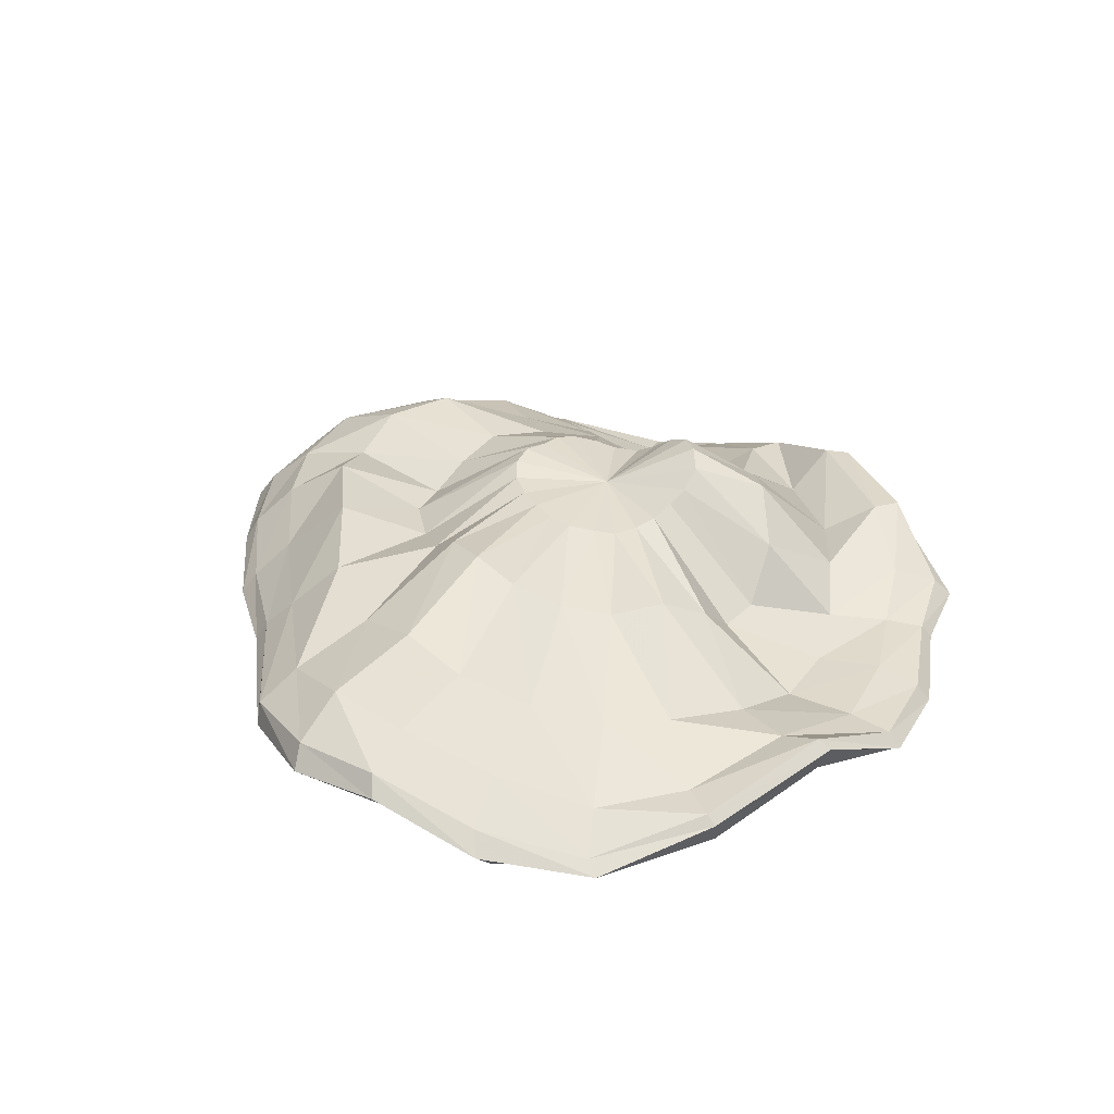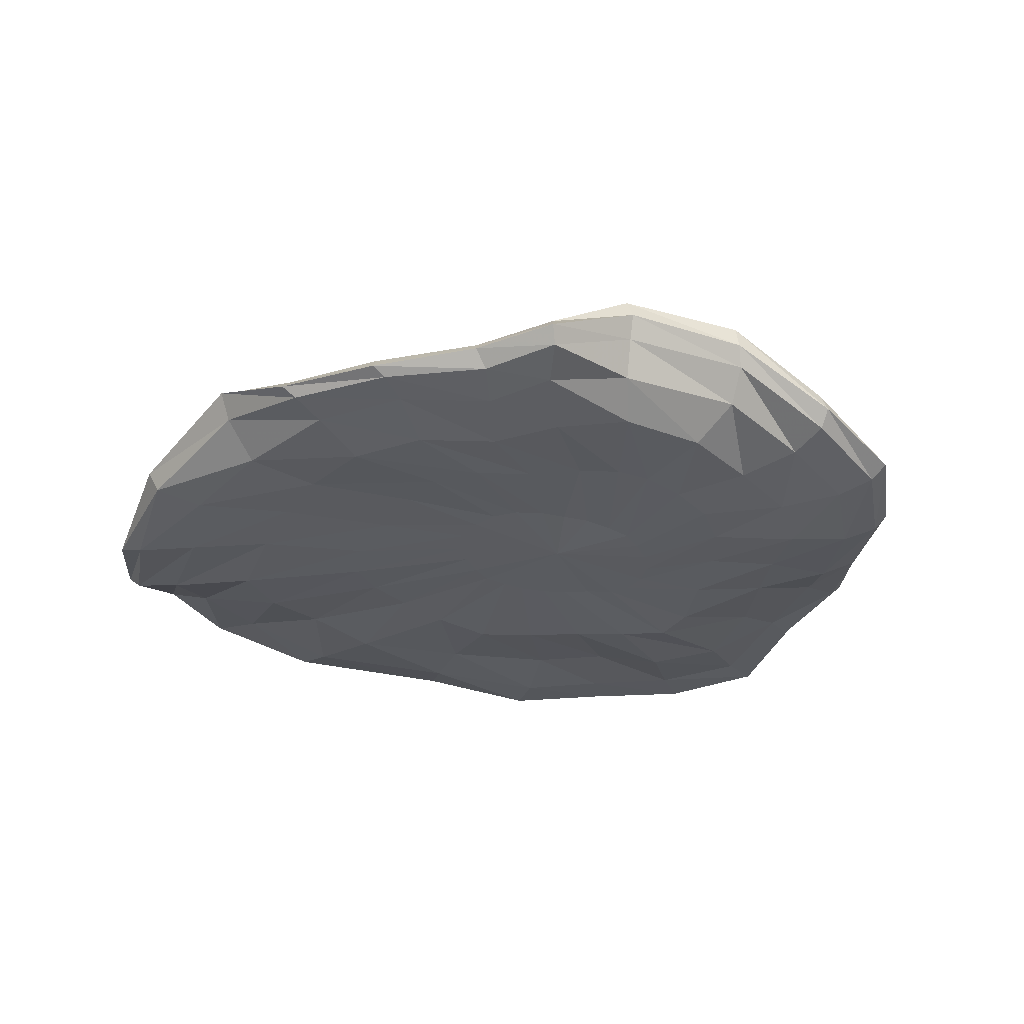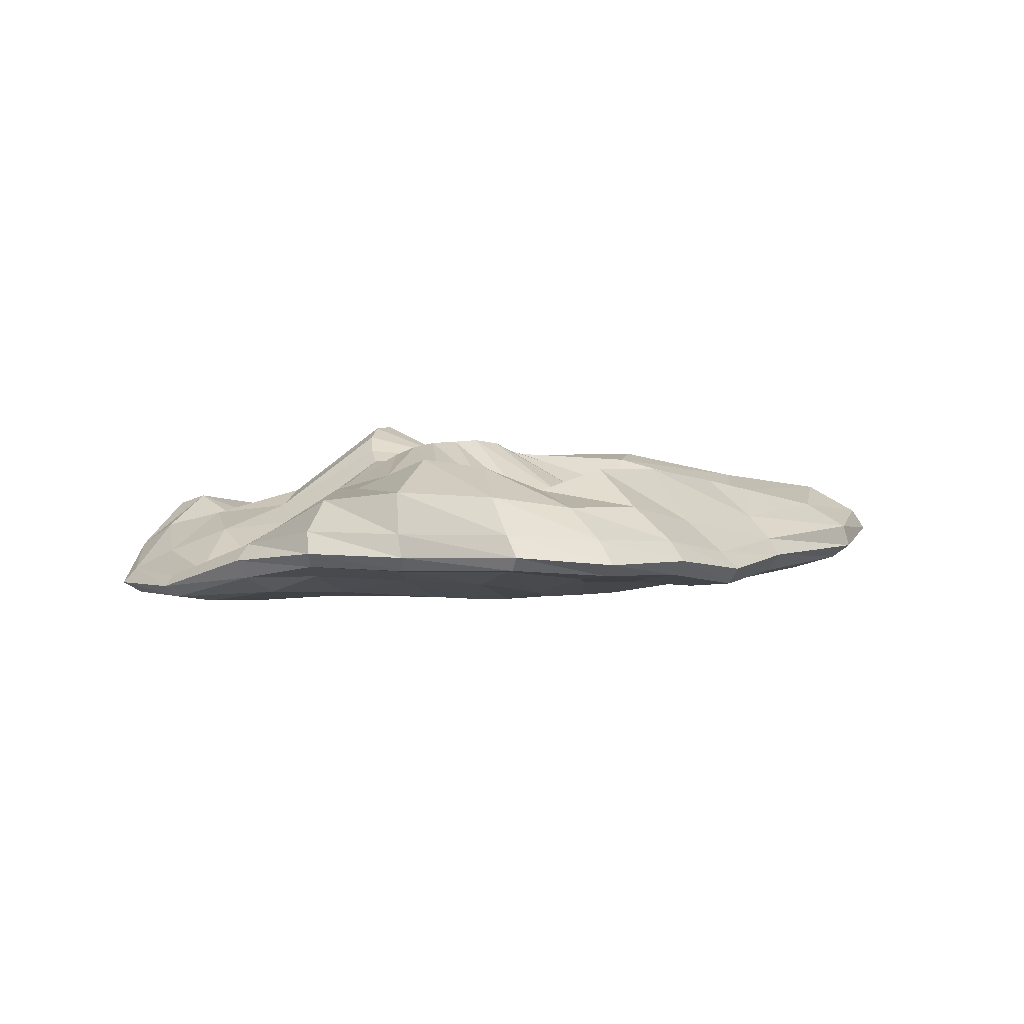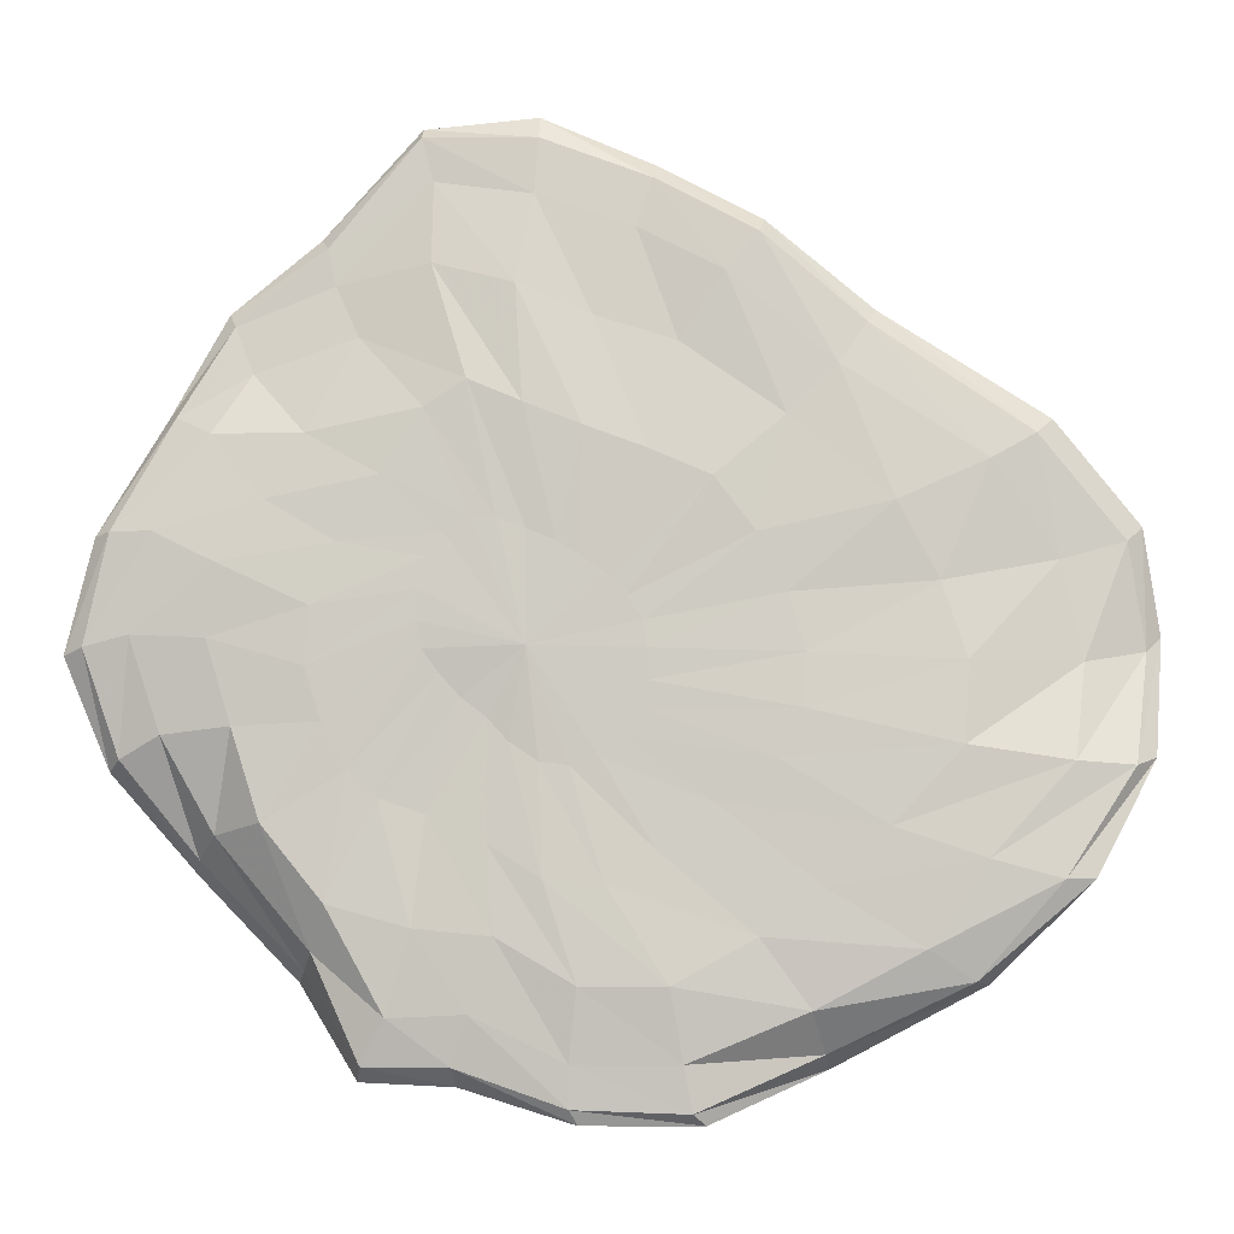
<metadata>
{"format":"obj","ext":"obj","renderer":"f3d","projection":"perspective","resolution":1024,"background":"white","views":[{"elev":30.5,"azim":-65.0,"up":"+Z"},{"elev":-33.1,"azim":23.0,"up":"+Z"},{"elev":0.4,"azim":158.0,"up":"+Z"},{"elev":-5.8,"azim":-176.8,"up":"+Y"}]}
</metadata>
<code>
v 0.4208 -0.2274 -3.9
v 3.785 0.5182 -3.9
v 3.65 -0.3517 -3.87
v 3.112 -1.097 -3.778
v 2.439 -1.843 -3.687
v 1.632 -2.464 -3.657
v 0.959 -3.21 -3.748
v 0.0171 -3.831 -3.839
v -0.9248 -3.955 -3.87
v -1.867 -3.707 -3.9
v -2.674 -3.085 -3.9
v -3.212 -2.216 -3.9
v -3.347 -1.346 -3.9
v -3.347 -0.3517 -3.9
v -3.212 0.5182 -3.87
v -2.674 1.264 -3.87
v -2.136 1.885 -3.87
v -1.328 2.506 -3.87
v -0.5211 3.003 -3.839
v 0.4208 3.376 -3.809
v 1.363 3.749 -3.839
v 2.17 3.749 -3.839
v 2.977 3.252 -3.839
v 3.516 2.506 -3.87
v 3.785 1.512 -3.9
v 7.283 -0.8487 -3.992
v 6.745 -2.588 -3.931
v 5.938 -4.08 -3.87
v 4.996 -4.949 -3.809
v 3.516 -5.447 -3.687
v 1.632 -6.316 -3.87
v -0.1175 -7.435 -4.083
v -2.001 -7.559 -4.083
v -3.616 -6.565 -3.931
v -5.365 -5.074 -3.87
v -7.249 -3.707 -3.9
v -8.191 -2.216 -3.87
v -8.191 -0.4759 -3.717
v -7.653 1.388 -3.626
v -6.711 3.252 -3.717
v -5.365 4.992 -3.87
v -3.347 5.862 -3.9
v -1.328 6.607 -3.9
v 0.5553 7.353 -3.931
v 2.305 8.098 -3.87
v 3.65 7.228 -3.809
v 4.996 5.116 -3.839
v 6.341 3.003 -3.87
v 7.149 1.015 -3.992
v 10.38 0.02114 -3.9
v 9.571 -2.713 -3.809
v 8.629 -5.695 -3.87
v 6.61 -8.18 -3.9
v 3.919 -8.926 -3.9
v 1.363 -9.174 -4.052
v -1.194 -10.67 -4.235
v -4.02 -10.67 -4.266
v -6.711 -9.174 -3.961
v -8.729 -7.683 -3.9
v -10.75 -5.819 -3.9
v -13.04 -3.334 -3.809
v -13.17 -0.7244 -3.504
v -12.36 1.761 -3.2
v -11.02 4.246 -3.504
v -7.653 6.98 -3.382
v -4.289 9.341 -3.23
v -1.598 10.21 -3.169
v 0.8245 11.21 -3.504
v 3.516 11.95 -3.108
v 5.803 9.59 -3.017
v 7.418 6.483 -3.565
v 8.629 4.37 -3.809
v 10.11 2.382 -4.052
v 12.8 0.1454 -3.839
v 11.86 -2.961 -3.443
v 10.24 -6.068 -2.682
v 7.149 -9.672 -2.956
v 4.727 -11.66 -3.717
v 2.17 -11.54 -3.9
v -0.9248 -13.03 -3.931
v -4.423 -13.03 -3.931
v -8.326 -11.41 -3.778
v -11.82 -9.547 -3.9
v -13.71 -6.813 -3.931
v -16.4 -3.831 -3.535
v -16.8 -0.7244 -2.408
v -16.13 2.506 -2.195
v -13.98 5.613 -2.865
v -9.267 8.595 -3.261
v -5.769 11.58 -3.322
v -2.943 13.07 -2.926
v 0.2862 14.19 -2.865
v 3.516 14.68 -2.53
v 6.61 11.33 -2.591
v 9.167 8.471 -2.834
v 10.38 6.483 -3.504
v 12.13 3.376 -3.961
v 14.28 -0.2274 -3.717
v 13.2 -3.707 -3.108
v 10.92 -6.813 -1.555
v 7.552 -10.29 -1.647
v 5.534 -13.15 -3.322
v 2.708 -13.15 -3.626
v -0.9248 -14.39 -3.809
v -4.692 -14.52 -3.778
v -8.729 -12.78 -2.56
v -13.3 -10.54 -3.382
v -16 -7.435 -3.87
v -18.28 -3.955 -3.169
v -18.82 -0.3517 -1.525
v -18.28 3.128 -1.647
v -15.46 6.483 -2.378
v -10.21 9.962 -2.804
v -6.845 12.82 -3.2
v -3.481 14.68 -2.743
v 0.1517 16.05 -2.682
v 3.919 16.18 -2.438
v 6.88 12.57 -2.53
v 9.84 10.09 -2.408
v 11.59 7.104 -2.895
v 13.47 3.376 -3.778
v 14.95 -0.4759 -3.322
v 13.61 -4.08 -2.53
v 11.05 -7.31 -0.8548
v 7.822 -10.67 -0.7939
v 5.669 -13.65 -2.743
v 2.574 -13.77 -3.047
v -1.194 -14.89 -3.535
v -5.096 -14.89 -3.382
v -8.864 -13.28 -1.525
v -13.71 -10.67 -2.53
v -16.94 -7.435 -3.626
v -18.96 -3.707 -2.56
v -19.36 0.1454 -0.9157
v -18.82 3.625 -1.129
v -16 6.98 -1.86
v -10.48 10.46 -2.134
v -6.98 13.32 -2.591
v -3.616 15.18 -2.195
v 0.1517 16.8 -2.256
v 3.919 16.55 -1.951
v 7.149 12.94 -2.012
v 10.11 10.58 -1.89
v 11.99 7.104 -2.225
v 14.01 3.252 -3.352
v 14.41 -0.6002 -2.743
v 13.34 -3.955 -1.768
v 10.92 -7.186 0.02831
v 7.552 -10.54 -0.0326
v 5.399 -13.03 -2.073
v 2.439 -13.4 -2.591
v -1.328 -14.39 -2.926
v -4.962 -14.39 -2.865
v -8.864 -12.78 -1.19
v -13.57 -10.29 -2.195
v -16.53 -6.938 -3.23
v -18.28 -3.334 -1.86
v -18.82 0.3939 -0.2153
v -18.15 3.749 -0.3371
v -15.73 6.98 -1.007
v -10.21 10.09 -1.464
v -6.442 12.94 -1.921
v -3.212 14.81 -1.403
v 0.4208 16.18 -1.342
v 4.054 15.93 -1.129
v 7.149 12.57 -1.129
v 9.974 10.09 -1.038
v 11.45 6.856 -1.586
v 13.61 3.003 -2.926
v 12.93 -0.3517 -1.982
v 12.26 -3.458 -0.9157
v 10.11 -6.441 0.3633
v 6.745 -9.796 -0.002145
v 4.458 -11.54 -1.464
v 1.901 -12.03 -2.317
v -1.328 -12.78 -2.469
v -4.827 -12.78 -2.591
v -8.595 -11.29 -1.647
v -12.5 -9.174 -2.195
v -14.65 -6.316 -2.469
v -16 -2.961 -1.129
v -16.8 0.2697 0.4242
v -16.13 3.376 0.7592
v -14.38 6.11 -0.0326
v -9.806 9.092 -0.5199
v -5.5 11.83 -0.7026
v -2.27 13.57 -0.0935
v 0.959 14.68 -0.124
v 4.054 14.44 0.2719
v 6.88 11.7 0.4547
v 8.898 8.72 0.1501
v 10.24 6.11 -1.038
v 12.4 2.879 -2.712
v 10.65 -0.2274 -1.098
v 10.24 -2.961 -0.398
v 8.36 -5.571 -0.9462
v 5.803 -7.932 -1.068
v 3.247 -9.05 -1.068
v 0.959 -9.92 -2.103
v -1.732 -10.42 -2.499
v -4.558 -10.17 -2.56
v -7.518 -9.299 -1.708
v -9.94 -7.31 -1.251
v -11.29 -5.198 -1.159
v -12.36 -2.713 -0.4285
v -13.04 -0.1031 0.6069
v -12.36 2.382 1.307
v -11.15 4.867 0.6069
v -8.729 7.477 1.003
v -5.096 9.341 1.46
v -1.867 11.21 1.399
v 0.959 11.83 0.546
v 3.247 11.58 1.429
v 5.13 9.838 1.764
v 6.88 6.731 0.6374
v 8.763 4.37 -0.4589
v 10.24 2.134 -2.103
v 7.418 -0.7244 -0.7635
v 7.418 -2.464 -0.06305
v 6.341 -3.955 0.6069
v 4.727 -5.074 1.399
v 2.843 -6.068 2.069
v 0.8245 -7.186 0.6069
v -1.059 -7.186 -1.22
v -2.809 -6.813 -1.251
v -4.289 -6.441 -0.002145
v -5.634 -5.198 0.881
v -6.711 -3.458 0.5156
v -7.518 -1.719 0.9419
v -8.191 0.02114 1.825
v -7.518 1.885 2.251
v -6.442 3.501 1.947
v -5.365 4.867 0.8506
v -3.751 6.234 0.2415
v -2.001 7.477 0.2415
v -0.1175 7.601 0.1197
v 1.632 7.228 0.8201
v 3.381 6.607 1.368
v 4.996 4.992 1.186
v 6.61 3.003 0.6069
v 7.418 1.14 -0.6417
v 3.919 0.02114 1.856
v 3.785 -0.8487 2.343
v 3.516 -1.719 2.982
v 2.977 -2.588 3.409
v 2.17 -3.21 3.5
v 1.228 -3.707 3.135
v 0.2862 -3.583 2.586
v -0.5211 -3.334 2.251
v -1.328 -2.961 1.947
v -2.001 -2.464 1.734
v -2.674 -1.843 1.642
v -3.078 -1.097 1.825
v -3.347 -0.1031 1.947
v -3.212 0.7667 2.038
v -2.674 1.637 2.16
v -2.001 2.506 2.191
v -1.194 3.252 2.312
v -0.3866 3.625 2.617
v 0.5553 3.625 2.739
v 1.363 3.252 2.678
v 2.305 3.003 2.617
v 2.977 2.506 2.434
v 3.516 1.761 2.13
v 3.785 1.015 1.856
v 0.4208 -0.1031 2.099
f 1 2 3
f 1 3 4
f 1 4 5
f 1 5 6
f 1 6 7
f 1 7 8
f 1 8 9
f 1 9 10
f 1 10 11
f 1 11 12
f 1 12 13
f 1 13 14
f 1 14 15
f 1 15 16
f 1 16 17
f 1 17 18
f 1 18 19
f 1 19 20
f 1 20 21
f 1 21 22
f 1 22 23
f 1 23 24
f 1 24 25
f 1 25 2
f 2 26 27
f 2 27 3
f 3 27 28
f 3 28 4
f 4 28 29
f 4 29 5
f 5 29 30
f 5 30 6
f 6 30 31
f 6 31 7
f 7 31 32
f 7 32 8
f 8 32 33
f 8 33 9
f 9 33 34
f 9 34 10
f 10 34 35
f 10 35 11
f 11 35 36
f 11 36 12
f 12 36 37
f 12 37 13
f 13 37 38
f 13 38 14
f 14 38 39
f 14 39 15
f 15 39 40
f 15 40 16
f 16 40 41
f 16 41 17
f 17 41 42
f 17 42 18
f 18 42 43
f 18 43 19
f 19 43 44
f 19 44 20
f 20 44 45
f 20 45 21
f 21 45 46
f 21 46 22
f 22 46 47
f 22 47 23
f 23 47 48
f 23 48 24
f 24 48 49
f 24 49 25
f 25 49 26
f 25 26 2
f 26 50 51
f 26 51 27
f 27 51 52
f 27 52 28
f 28 52 53
f 28 53 29
f 29 53 54
f 29 54 30
f 30 54 55
f 30 55 31
f 31 55 56
f 31 56 32
f 32 56 57
f 32 57 33
f 33 57 58
f 33 58 34
f 34 58 59
f 34 59 35
f 35 59 60
f 35 60 36
f 36 60 61
f 36 61 37
f 37 61 62
f 37 62 38
f 38 62 63
f 38 63 39
f 39 63 64
f 39 64 40
f 40 64 65
f 40 65 41
f 41 65 66
f 41 66 42
f 42 66 67
f 42 67 43
f 43 67 68
f 43 68 44
f 44 68 69
f 44 69 45
f 45 69 70
f 45 70 46
f 46 70 71
f 46 71 47
f 47 71 72
f 47 72 48
f 48 72 73
f 48 73 49
f 49 73 50
f 49 50 26
f 50 74 75
f 50 75 51
f 51 75 76
f 51 76 52
f 52 76 77
f 52 77 53
f 53 77 78
f 53 78 54
f 54 78 79
f 54 79 55
f 55 79 80
f 55 80 56
f 56 80 81
f 56 81 57
f 57 81 82
f 57 82 58
f 58 82 83
f 58 83 59
f 59 83 84
f 59 84 60
f 60 84 85
f 60 85 61
f 61 85 86
f 61 86 62
f 62 86 87
f 62 87 63
f 63 87 88
f 63 88 64
f 64 88 89
f 64 89 65
f 65 89 90
f 65 90 66
f 66 90 91
f 66 91 67
f 67 91 92
f 67 92 68
f 68 92 93
f 68 93 69
f 69 93 94
f 69 94 70
f 70 94 95
f 70 95 71
f 71 95 96
f 71 96 72
f 72 96 97
f 72 97 73
f 73 97 74
f 73 74 50
f 74 98 99
f 74 99 75
f 75 99 100
f 75 100 76
f 76 100 101
f 76 101 77
f 77 101 102
f 77 102 78
f 78 102 103
f 78 103 79
f 79 103 104
f 79 104 80
f 80 104 105
f 80 105 81
f 81 105 106
f 81 106 82
f 82 106 107
f 82 107 83
f 83 107 108
f 83 108 84
f 84 108 109
f 84 109 85
f 85 109 110
f 85 110 86
f 86 110 111
f 86 111 87
f 87 111 112
f 87 112 88
f 88 112 113
f 88 113 89
f 89 113 114
f 89 114 90
f 90 114 115
f 90 115 91
f 91 115 116
f 91 116 92
f 92 116 117
f 92 117 93
f 93 117 118
f 93 118 94
f 94 118 119
f 94 119 95
f 95 119 120
f 95 120 96
f 96 120 121
f 96 121 97
f 97 121 98
f 97 98 74
f 98 122 123
f 98 123 99
f 99 123 124
f 99 124 100
f 100 124 125
f 100 125 101
f 101 125 126
f 101 126 102
f 102 126 127
f 102 127 103
f 103 127 128
f 103 128 104
f 104 128 129
f 104 129 105
f 105 129 130
f 105 130 106
f 106 130 131
f 106 131 107
f 107 131 132
f 107 132 108
f 108 132 133
f 108 133 109
f 109 133 134
f 109 134 110
f 110 134 135
f 110 135 111
f 111 135 136
f 111 136 112
f 112 136 137
f 112 137 113
f 113 137 138
f 113 138 114
f 114 138 139
f 114 139 115
f 115 139 140
f 115 140 116
f 116 140 141
f 116 141 117
f 117 141 142
f 117 142 118
f 118 142 143
f 118 143 119
f 119 143 144
f 119 144 120
f 120 144 145
f 120 145 121
f 121 145 122
f 121 122 98
f 122 146 147
f 122 147 123
f 123 147 148
f 123 148 124
f 124 148 149
f 124 149 125
f 125 149 150
f 125 150 126
f 126 150 151
f 126 151 127
f 127 151 152
f 127 152 128
f 128 152 153
f 128 153 129
f 129 153 154
f 129 154 130
f 130 154 155
f 130 155 131
f 131 155 156
f 131 156 132
f 132 156 157
f 132 157 133
f 133 157 158
f 133 158 134
f 134 158 159
f 134 159 135
f 135 159 160
f 135 160 136
f 136 160 161
f 136 161 137
f 137 161 162
f 137 162 138
f 138 162 163
f 138 163 139
f 139 163 164
f 139 164 140
f 140 164 165
f 140 165 141
f 141 165 166
f 141 166 142
f 142 166 167
f 142 167 143
f 143 167 168
f 143 168 144
f 144 168 169
f 144 169 145
f 145 169 146
f 145 146 122
f 146 170 171
f 146 171 147
f 147 171 172
f 147 172 148
f 148 172 173
f 148 173 149
f 149 173 174
f 149 174 150
f 150 174 175
f 150 175 151
f 151 175 176
f 151 176 152
f 152 176 177
f 152 177 153
f 153 177 178
f 153 178 154
f 154 178 179
f 154 179 155
f 155 179 180
f 155 180 156
f 156 180 181
f 156 181 157
f 157 181 182
f 157 182 158
f 158 182 183
f 158 183 159
f 159 183 184
f 159 184 160
f 160 184 185
f 160 185 161
f 161 185 186
f 161 186 162
f 162 186 187
f 162 187 163
f 163 187 188
f 163 188 164
f 164 188 189
f 164 189 165
f 165 189 190
f 165 190 166
f 166 190 191
f 166 191 167
f 167 191 192
f 167 192 168
f 168 192 193
f 168 193 169
f 169 193 170
f 169 170 146
f 170 194 195
f 170 195 171
f 171 195 196
f 171 196 172
f 172 196 197
f 172 197 173
f 173 197 198
f 173 198 174
f 174 198 199
f 174 199 175
f 175 199 200
f 175 200 176
f 176 200 201
f 176 201 177
f 177 201 202
f 177 202 178
f 178 202 203
f 178 203 179
f 179 203 204
f 179 204 180
f 180 204 205
f 180 205 181
f 181 205 206
f 181 206 182
f 182 206 207
f 182 207 183
f 183 207 208
f 183 208 184
f 184 208 209
f 184 209 185
f 185 209 210
f 185 210 186
f 186 210 211
f 186 211 187
f 187 211 212
f 187 212 188
f 188 212 213
f 188 213 189
f 189 213 214
f 189 214 190
f 190 214 215
f 190 215 191
f 191 215 216
f 191 216 192
f 192 216 217
f 192 217 193
f 193 217 194
f 193 194 170
f 194 218 219
f 194 219 195
f 195 219 220
f 195 220 196
f 196 220 221
f 196 221 197
f 197 221 222
f 197 222 198
f 198 222 223
f 198 223 199
f 199 223 224
f 199 224 200
f 200 224 225
f 200 225 201
f 201 225 226
f 201 226 202
f 202 226 227
f 202 227 203
f 203 227 228
f 203 228 204
f 204 228 229
f 204 229 205
f 205 229 230
f 205 230 206
f 206 230 231
f 206 231 207
f 207 231 232
f 207 232 208
f 208 232 233
f 208 233 209
f 209 233 234
f 209 234 210
f 210 234 235
f 210 235 211
f 211 235 236
f 211 236 212
f 212 236 237
f 212 237 213
f 213 237 238
f 213 238 214
f 214 238 239
f 214 239 215
f 215 239 240
f 215 240 216
f 216 240 241
f 216 241 217
f 217 241 218
f 217 218 194
f 218 242 243
f 218 243 219
f 219 243 244
f 219 244 220
f 220 244 245
f 220 245 221
f 221 245 246
f 221 246 222
f 222 246 247
f 222 247 223
f 223 247 248
f 223 248 224
f 224 248 249
f 224 249 225
f 225 249 250
f 225 250 226
f 226 250 251
f 226 251 227
f 227 251 252
f 227 252 228
f 228 252 253
f 228 253 229
f 229 253 254
f 229 254 230
f 230 254 255
f 230 255 231
f 231 255 256
f 231 256 232
f 232 256 257
f 232 257 233
f 233 257 258
f 233 258 234
f 234 258 259
f 234 259 235
f 235 259 260
f 235 260 236
f 236 260 261
f 236 261 237
f 237 261 262
f 237 262 238
f 238 262 263
f 238 263 239
f 239 263 264
f 239 264 240
f 240 264 265
f 240 265 241
f 241 265 242
f 241 242 218
f 266 243 242
f 266 244 243
f 266 245 244
f 266 246 245
f 266 247 246
f 266 248 247
f 266 249 248
f 266 250 249
f 266 251 250
f 266 252 251
f 266 253 252
f 266 254 253
f 266 255 254
f 266 256 255
f 266 257 256
f 266 258 257
f 266 259 258
f 266 260 259
f 266 261 260
f 266 262 261
f 266 263 262
f 266 264 263
f 266 265 264
f 266 242 265

</code>
